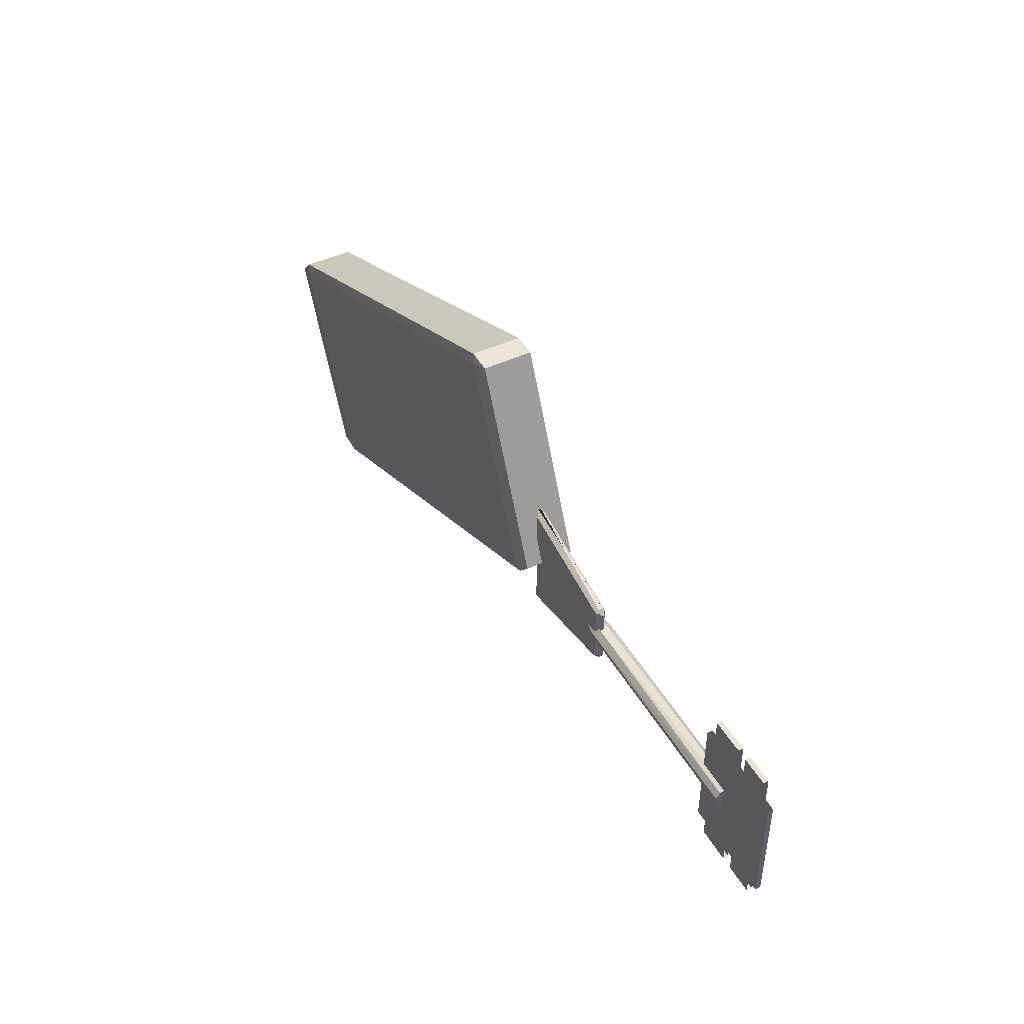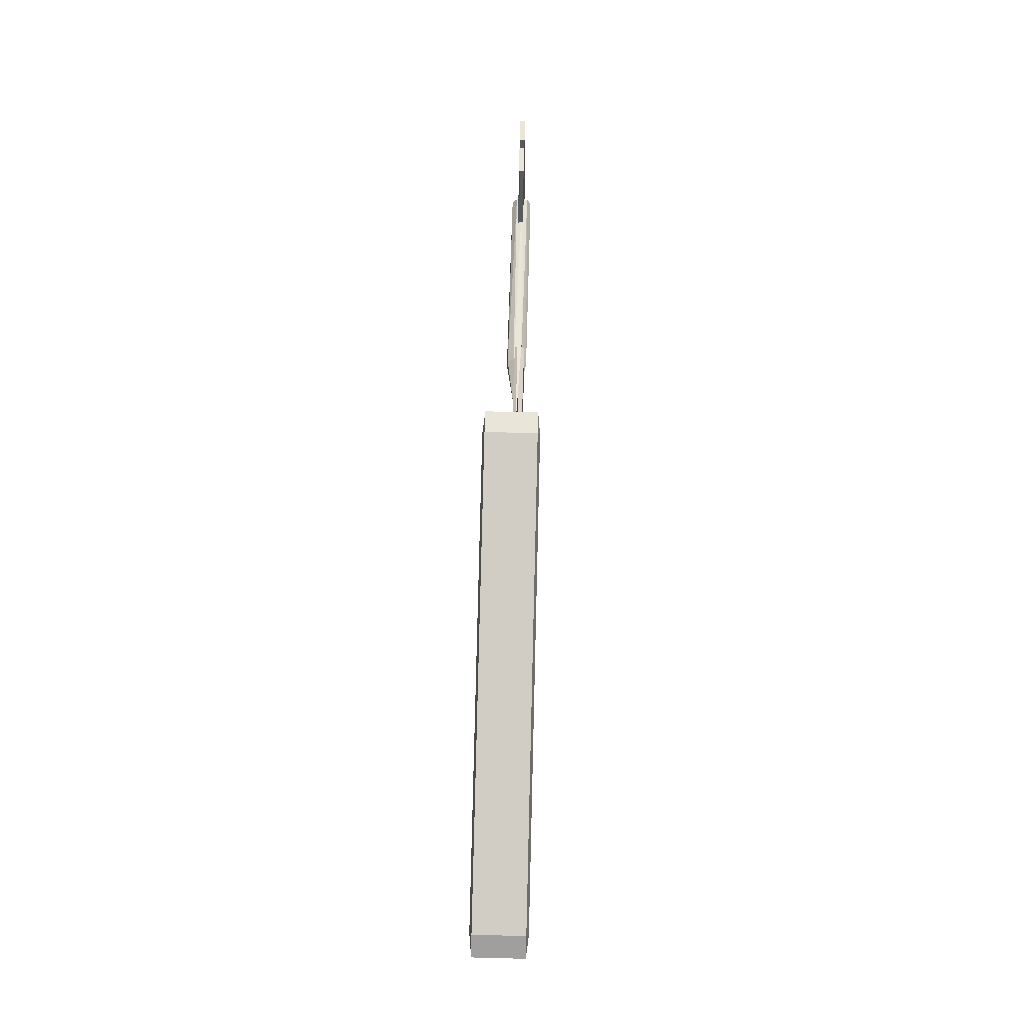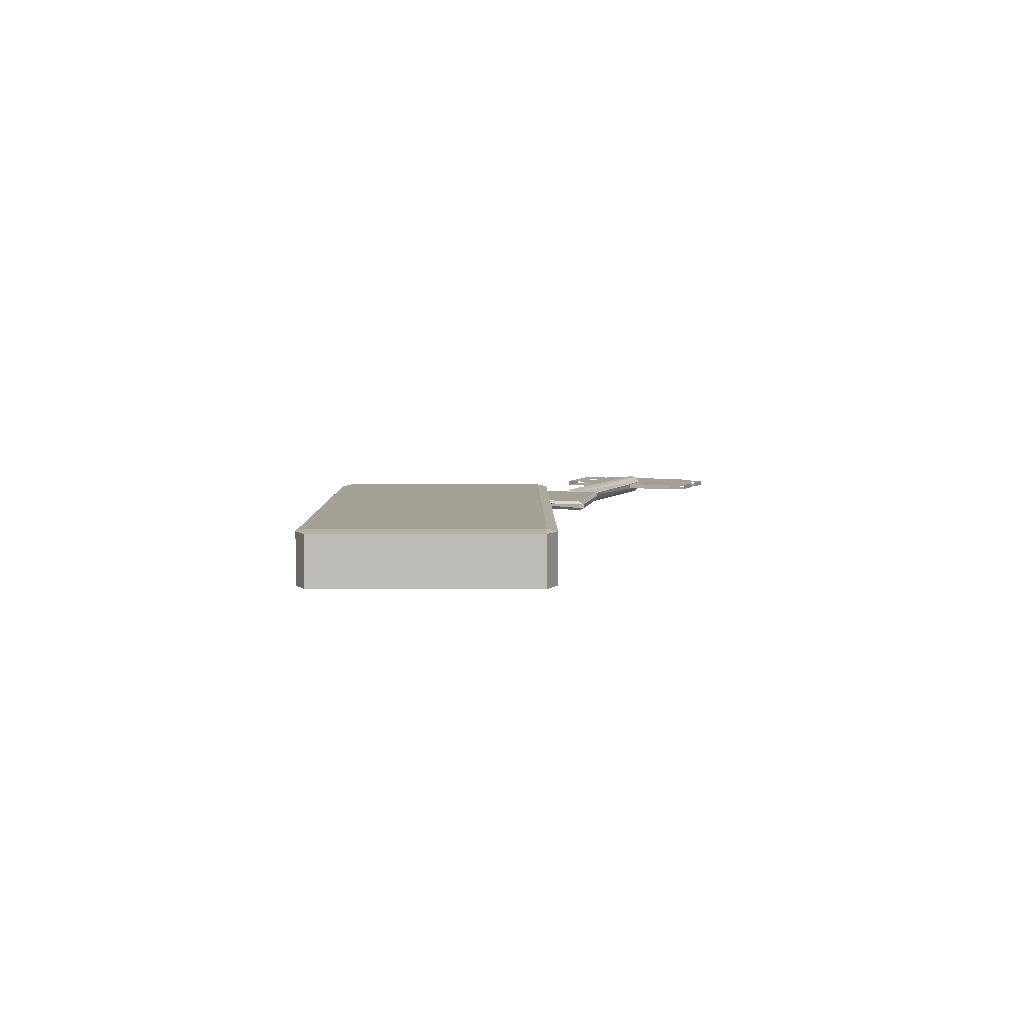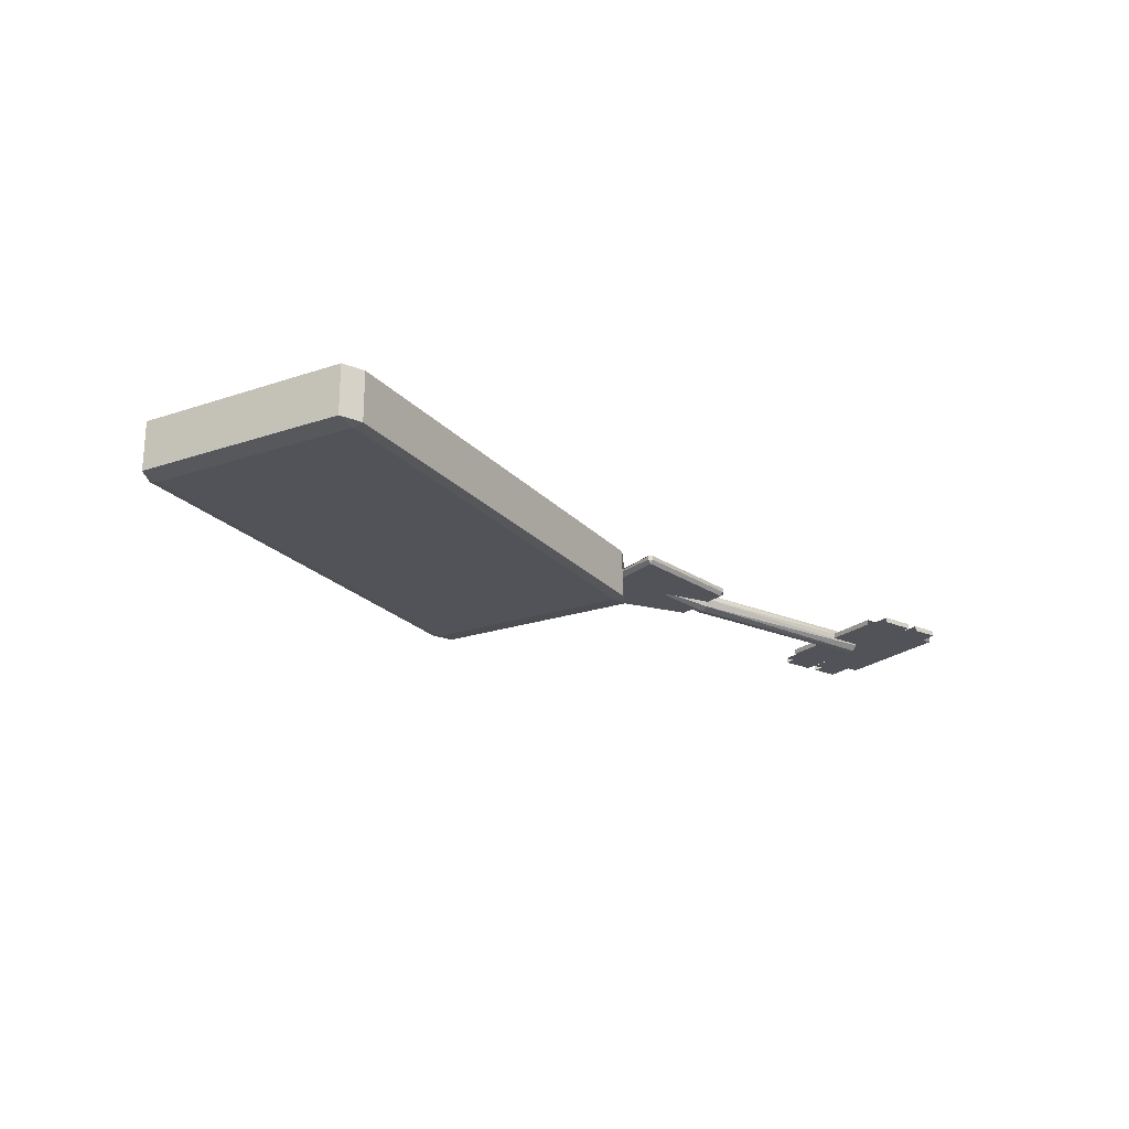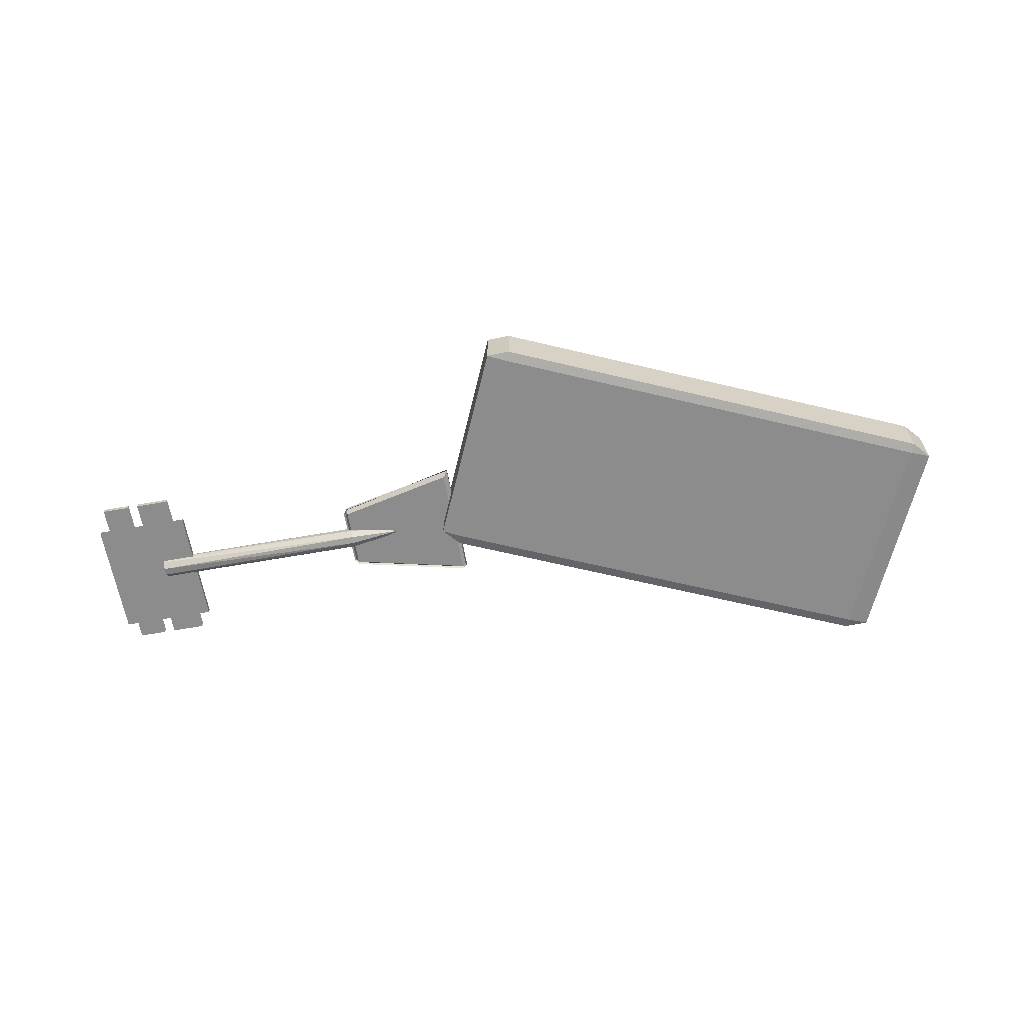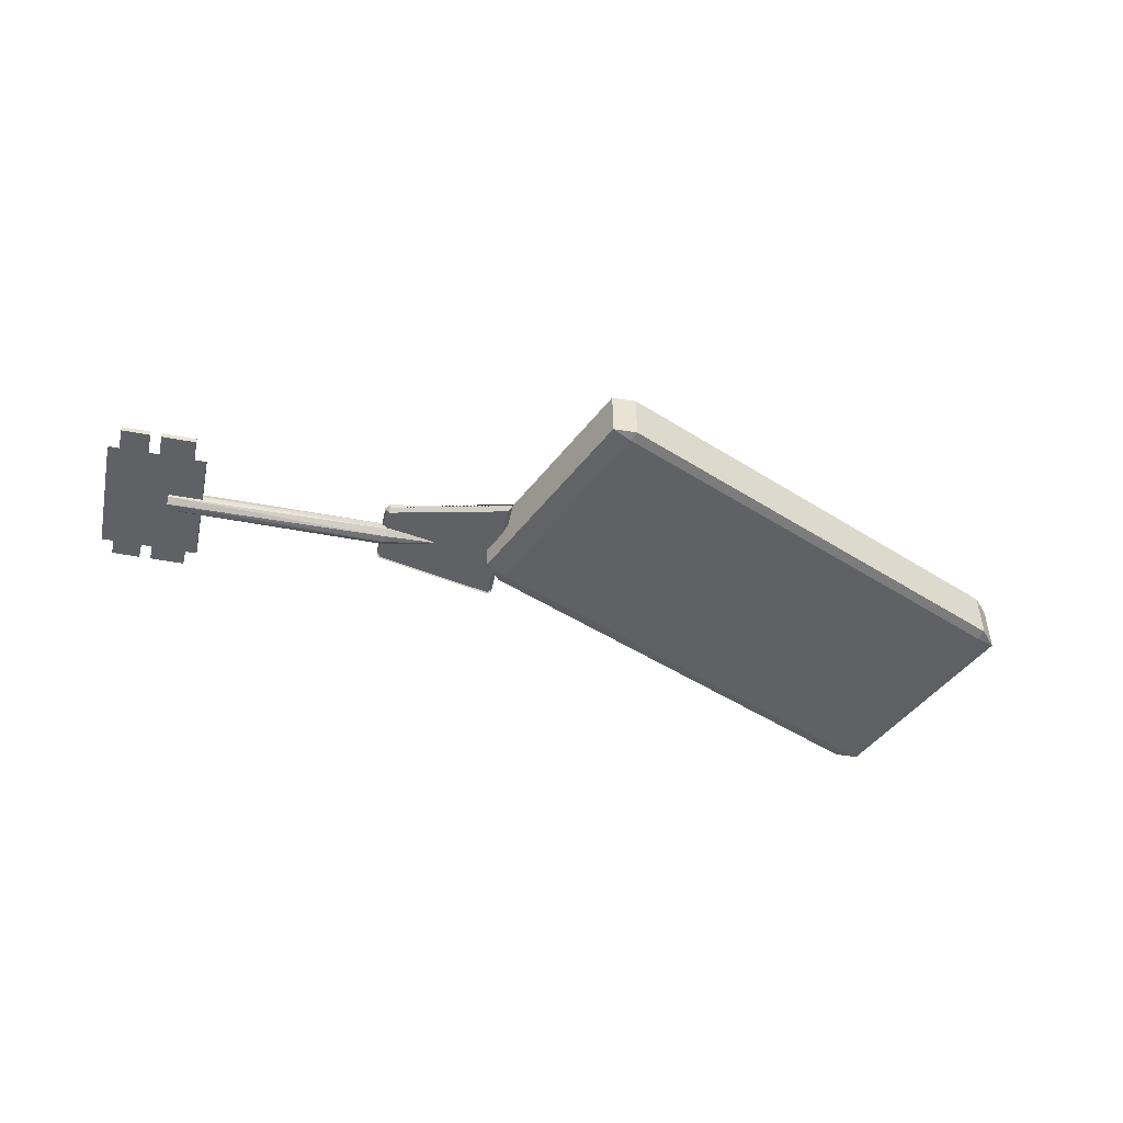
<metadata>
{"format":"obj","ext":"obj","renderer":"f3d","projection":"perspective","resolution":1024,"background":"white","views":[{"elev":45.7,"azim":-118.3,"up":"+Z"},{"elev":59.6,"azim":91.5,"up":"+Z"},{"elev":5.9,"azim":113.5,"up":"+Y"},{"elev":-22.6,"azim":143.9,"up":"+Y"},{"elev":-64.2,"azim":10.1,"up":"+Y"},{"elev":-47.8,"azim":-11.9,"up":"+Y"}]}
</metadata>
<code>
o Cube
v 1 0 1
v 1 0.1 1
v 1 0 1
v 1 0.1 1
v 1 0 1
v 1 0.1 1
v 1 0 1
v 1 0.1 1
v -0.9289 -0.02844 0.4898
v -0.9307 0.08311 0.5623
v -1 0.08311 0.4755
v -0.9307 0.01689 0.5623
v -0.9289 0.1284 0.4898
v -1 0.01689 0.4755
v -0.9289 -0.02844 -0.4898
v -1 0.08311 -0.4755
v -0.9307 0.08311 -0.5623
v -0.9289 0.1284 -0.4898
v -0.9307 0.01689 -0.5623
v -1 0.01689 -0.4755
v 0.9289 -0.02844 0.911
v 1 0.02733 1
v 1 0.07267 1
v 0.9289 0.1284 0.911
v 0.9289 -0.02844 -0.911
v 0.9307 0.08311 -0.9843
v 1 0.08311 -0.9289
v 0.9289 0.1284 -0.911
v 1 0.01689 -0.9289
v 0.9307 0.01689 -0.9843
f 22 23 12 10
f 27 29 23 22
f 23 22 1 2
f 28 18 13 24
f 11 14 20 16
f 17 19 30 26
f 2 1 3 4
f 4 3 5 6
f 6 5 7 8
f 9 10 11
f 12 13 14
f 15 16 17
f 18 19 20
f 25 26 27
f 28 29 30
f 15 9 11 16
f 10 12 14 11
f 13 18 20 14
f 19 17 16 20
f 25 15 17 26
f 18 28 30 19
f 29 27 26 30
f 21 25 27 22
f 28 24 23 29
f 9 21 22 10
f 24 13 12 23
f 15 25 21 9
o Cylinder
v -4.437 0.04662 -0.1616
v -4.437 0.148 -0.08307
v -4.437 0.1655 0.03242
v -4.437 0.1051 0.1324
v -4.437 0.01578 0.1639
v -4.437 -0.08055 0.1454
v -4.437 -0.1571 0.04843
v -4.437 -0.1473 -0.07475
v -4.437 -0.06466 -0.1514
v -0.1279 -0.01192 -0.03498
v -0.92 0.1291 -0.105
v -0.9088 0.1642 0.03292
v -0.1275 0.03345 -0.007153
v -0.9201 0.07903 0.1469
v -0.9204 -0.04837 0.1607
v -0.1278 0.002179 0.0359
v -0.9207 -0.1482 0.08037
v -0.928 -0.1643 -0.03242
v -0.1278 -0.03755 0.006968
v -0.9206 -0.1063 -0.1305
v -0.9203 0.0167 -0.1665
f 51 31 41
f 41 32 42
f 31 39 38 37 36 35 34 33 32
f 34 44 42
f 35 45 44
f 36 47 45
f 37 48 47
f 48 38 50
f 50 39 51
f 42 43 41
f 51 40 50
f 51 39 31
f 41 31 32
f 42 32 33
f 33 34 42
f 34 35 44
f 35 36 45
f 36 37 47
f 48 37 38
f 50 38 39
f 40 51 41 43
f 46 43 42 44
f 49 46 45 47
f 44 45 46
f 49 48 50 40
f 47 48 49
f 49 40 43 46
o Cube.001
v -4.808 0.04149 -1.293
v -4.808 -0.04149 -1.293
v -4.808 0.04149 1.316
v -4.808 -0.04149 1.316
v -4.63 -0.04149 -1.293
v -4.63 0.04149 1.316
v -4.63 0.04149 -1.293
v -4.63 -0.04149 1.316
v -5.438 0.04149 -1.022
v -5.438 -0.04149 -1.022
v -3.899 0.04149 -1.022
v -3.899 -0.04149 -1.022
v -4.808 -0.04149 -1.022
v -4.808 0.04149 -1.022
v -4.63 -0.04149 -1.022
v -4.63 0.04149 -1.022
v -5.438 0.04149 0.8825
v -3.899 -0.04149 0.8825
v -4.808 -0.04149 0.8825
v -4.808 0.04149 0.8825
v -4.63 -0.04149 0.8825
v -4.63 0.04149 0.8825
v -5.438 -0.04149 0.8825
v -3.899 0.04149 0.8825
v -4.09 -0.04149 -1.293
v -4.09 0.04149 1.316
v -4.09 0.04149 -1.293
v -4.09 -0.04149 1.316
v -4.09 -0.04149 -1.022
v -4.09 0.04149 -1.022
v -4.09 -0.04149 0.8825
v -4.09 0.04149 0.8825
v -5.253 0.04149 -1.293
v -5.253 -0.04149 1.316
v -5.253 -0.04149 -1.293
v -5.253 0.04149 1.316
v -5.253 0.04149 -1.022
v -5.253 -0.04149 -1.022
v -5.253 0.04149 0.8825
v -5.253 -0.04149 0.8825
f 90 87 54 71
f 84 52 53 86
f 77 57 59 79
f 82 79 59 72
f 76 80 66 56
f 84 88 65 52
f 68 60 61 74
f 65 71 73 67
f 80 82 72 66
f 88 90 71 65
f 66 72 70 64
f 89 91 74 61
f 81 83 75 62
f 62 75 69 63
f 67 73 83 81
f 63 69 82 80
f 58 67 81 78
f 73 57 77 83
f 58 78 76 56
f 64 70 91 89
f 60 68 90 88
f 53 64 89 86
f 70 55 85 91
f 54 87 85 55
o Cube.002
v 2.454 -0.4304 3.047
v 2.518 -0.394 3.192
v 2.145 -0.394 3.182
v 2.518 0.394 3.192
v 2.454 0.4304 3.047
v 2.145 0.394 3.182
v 1.069 -0.4304 -0.111
v 0.7596 -0.394 0.0247
v 1.005 -0.394 -0.2569
v 1.069 0.4304 -0.111
v 1.005 0.394 -0.2569
v 0.7596 0.394 0.0247
v 9.145 -0.4304 0.111
v 9.454 -0.394 -0.0247
v 9.209 -0.394 0.2569
v 9.145 0.4304 0.111
v 9.209 0.394 0.2569
v 9.454 0.394 -0.0247
v 7.759 -0.4304 -3.047
v 7.695 -0.394 -3.192
v 8.068 -0.394 -3.182
v 7.759 0.4304 -3.047
v 8.068 0.394 -3.182
v 7.695 0.394 -3.192
f 106 108 95 93
f 112 114 109 105
f 113 101 96 107
f 94 97 103 99
f 100 102 115 111
f 92 93 94
f 95 96 97
f 98 99 100
f 101 102 103
f 104 105 106
f 107 108 109
f 110 111 112
f 113 114 115
f 98 92 94 99
f 93 95 97 94
f 96 101 103 97
f 102 100 99 103
f 110 98 100 111
f 101 113 115 102
f 114 112 111 115
f 104 110 112 105
f 113 107 109 114
f 108 106 105 109
f 92 104 106 93
f 107 96 95 108
f 98 110 104 92

</code>
